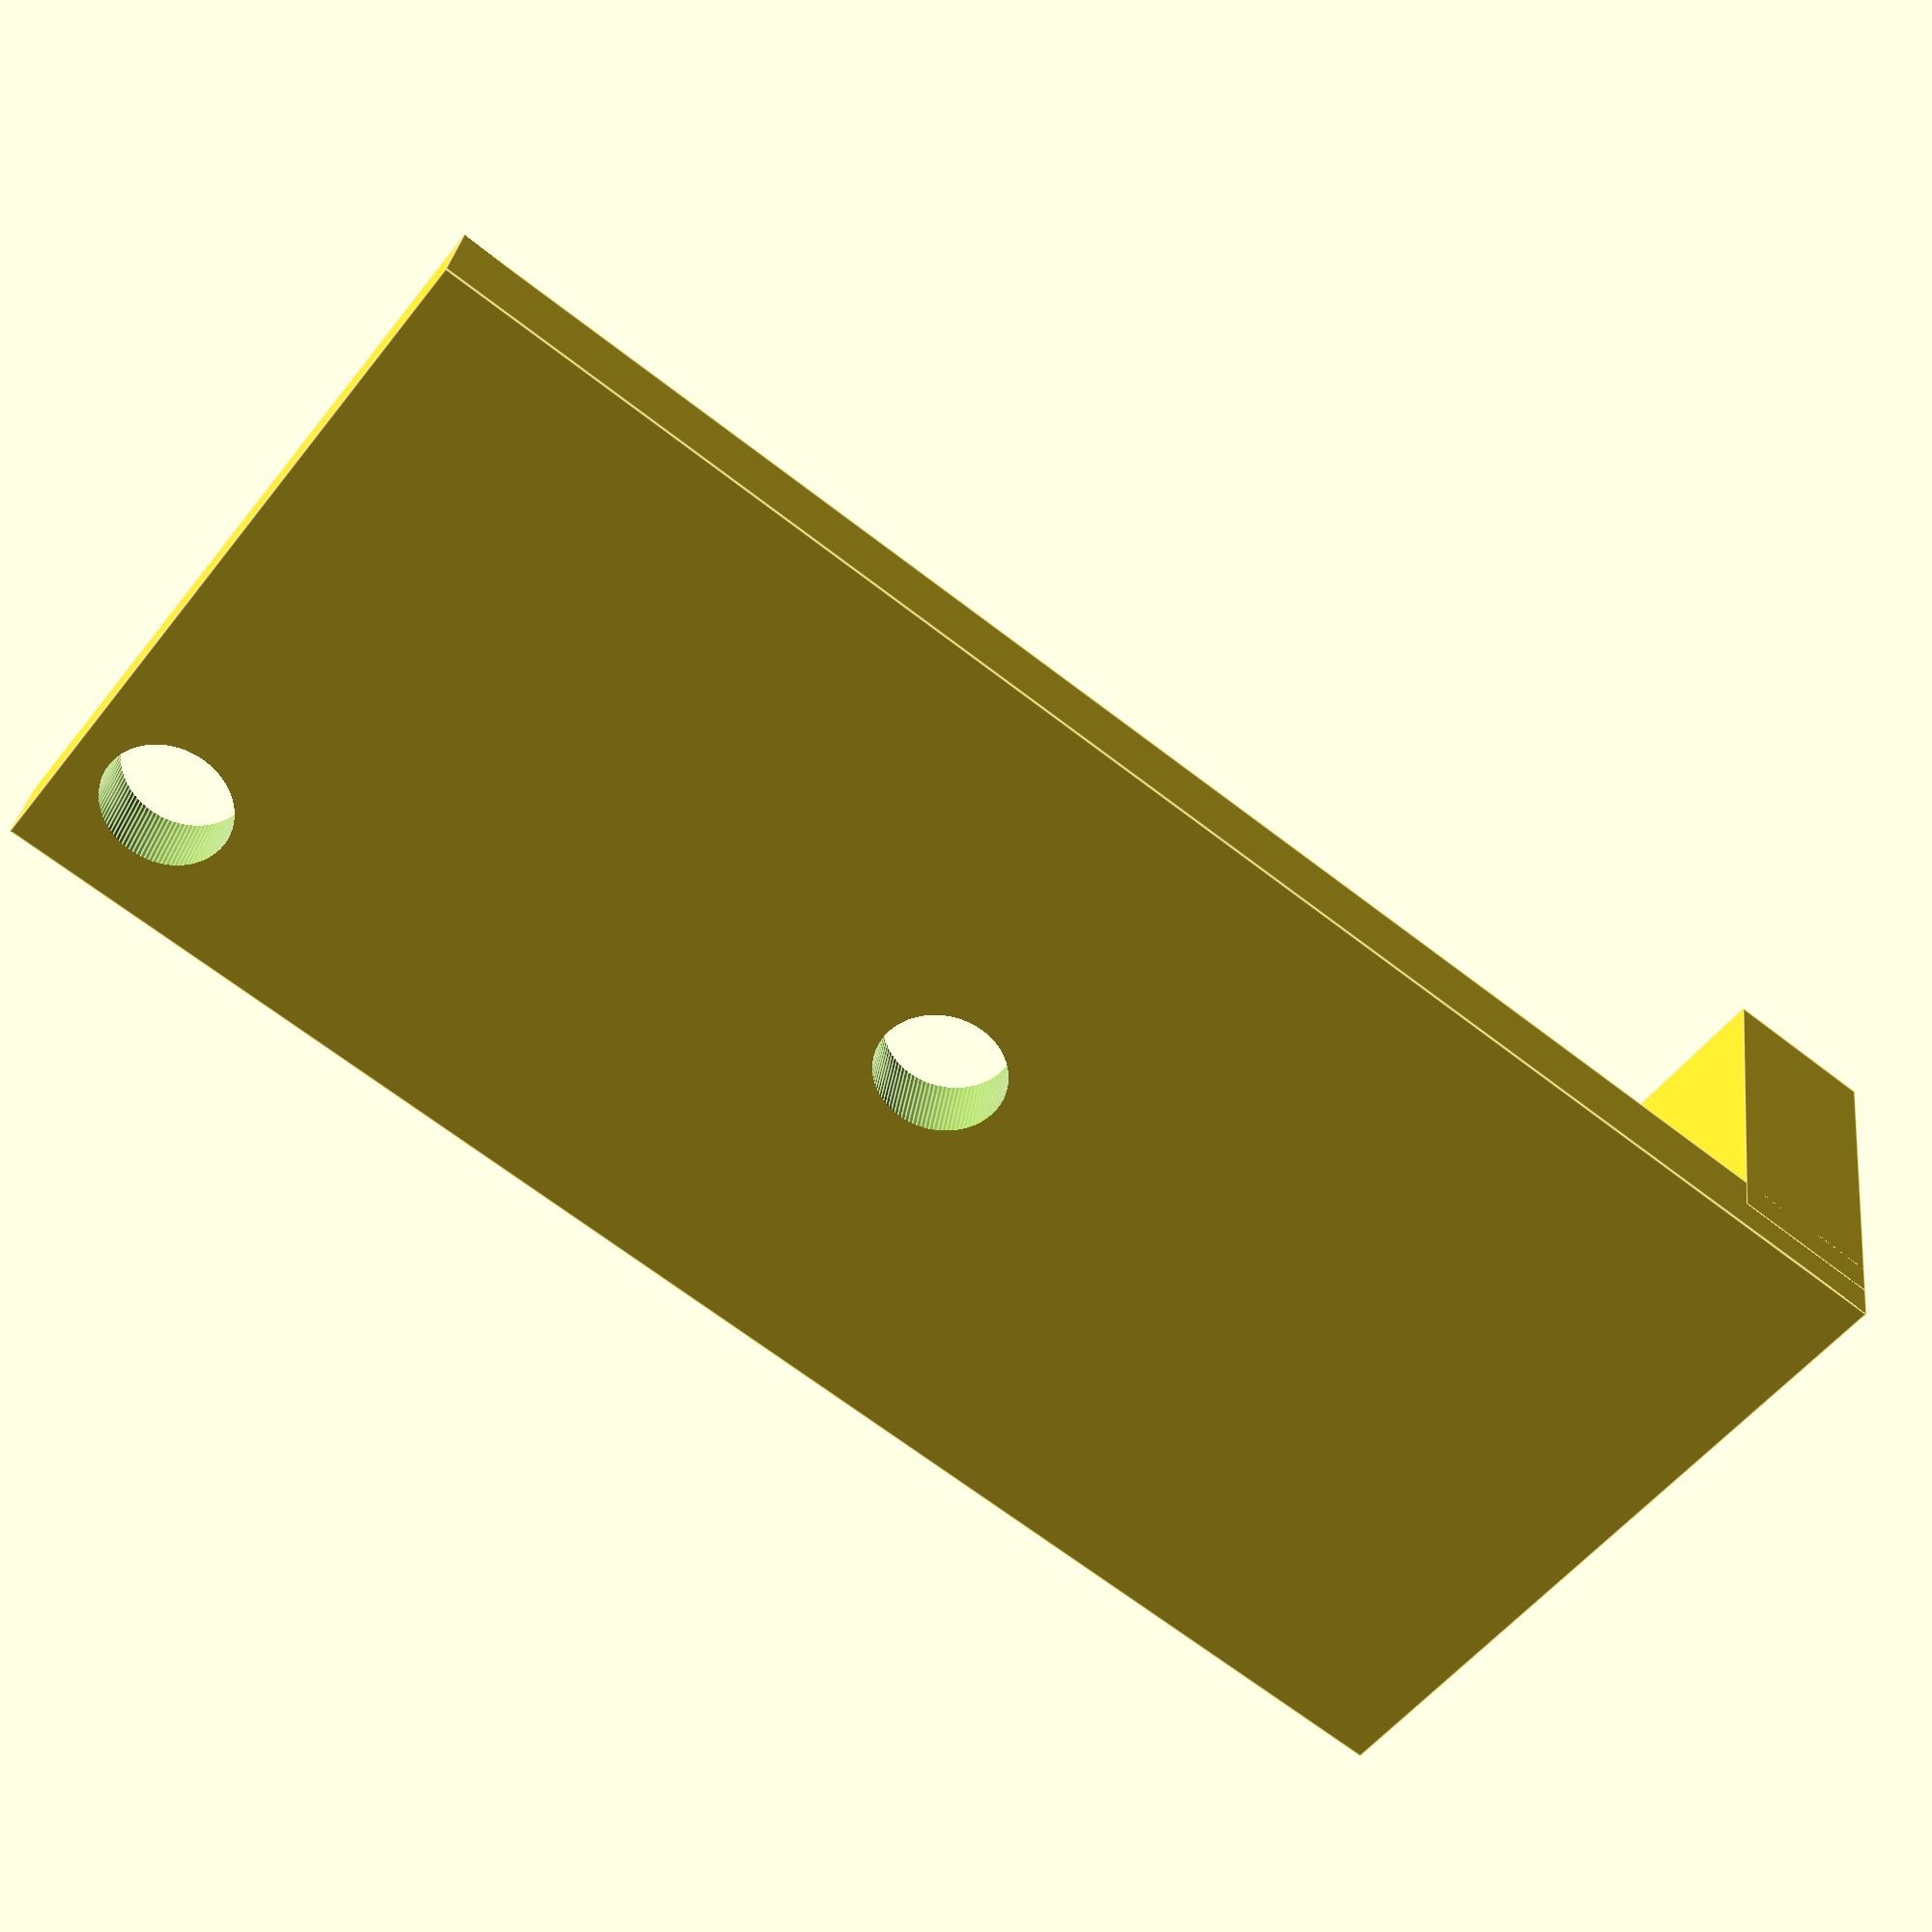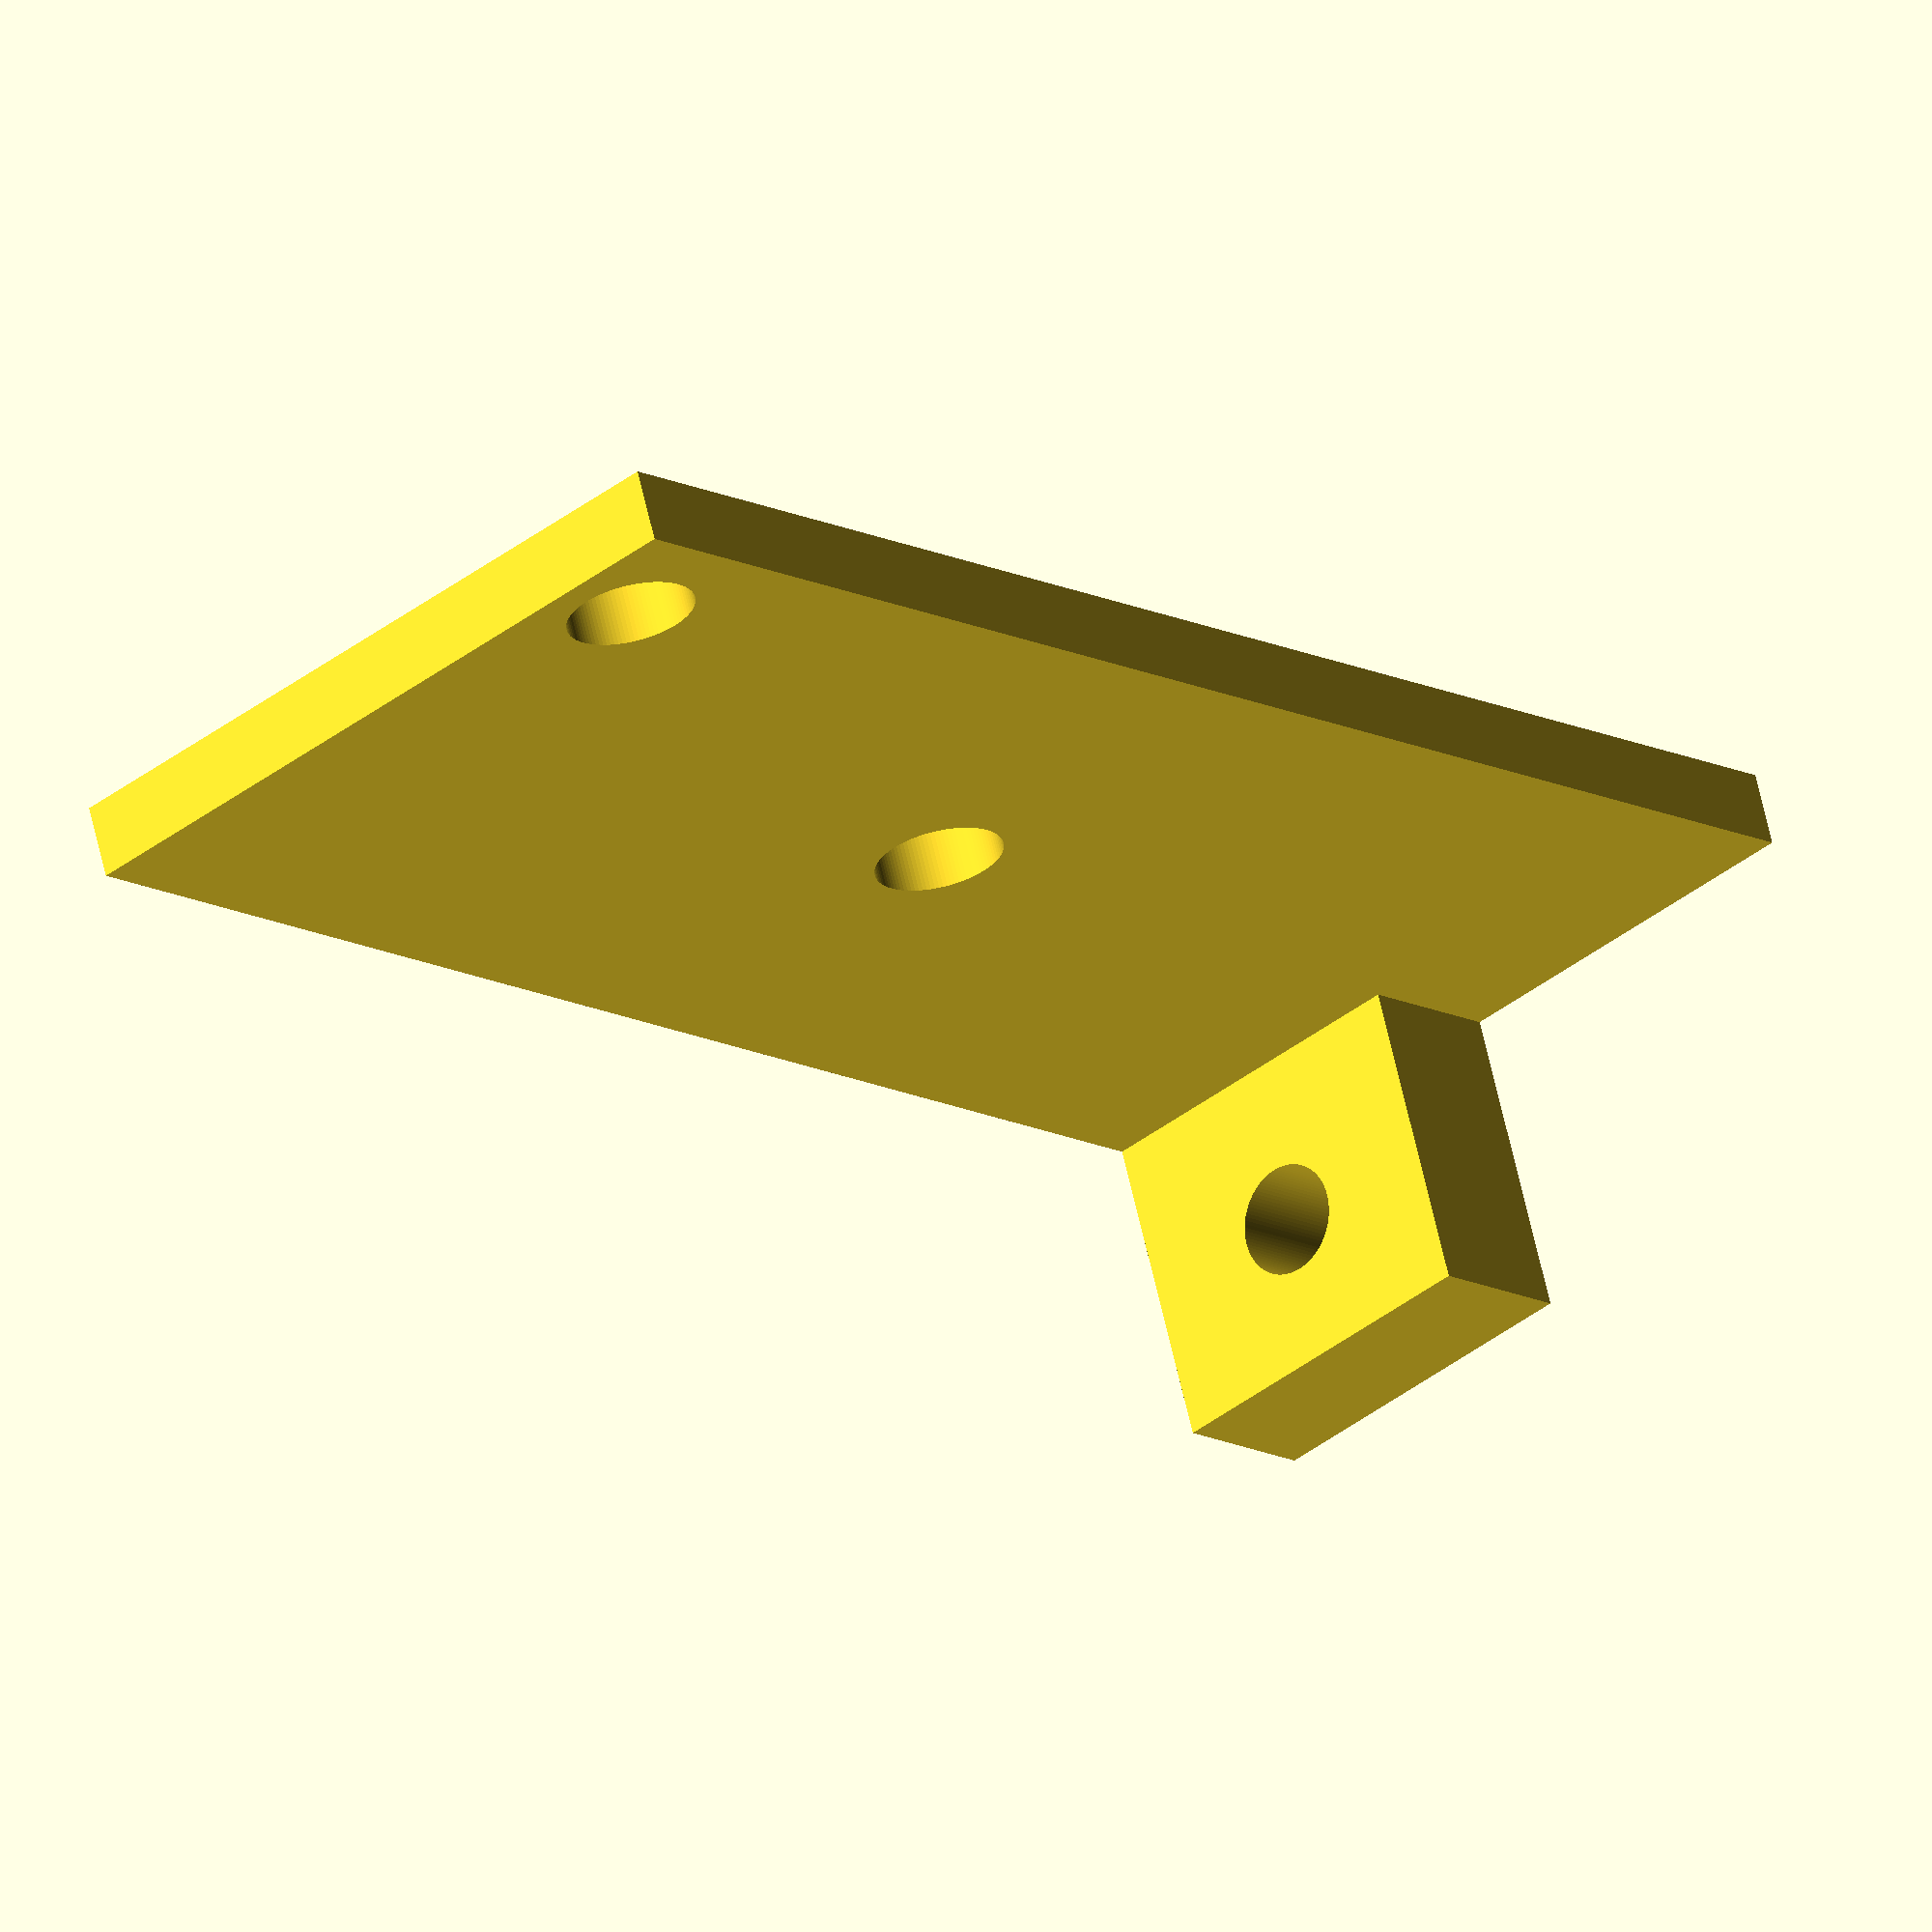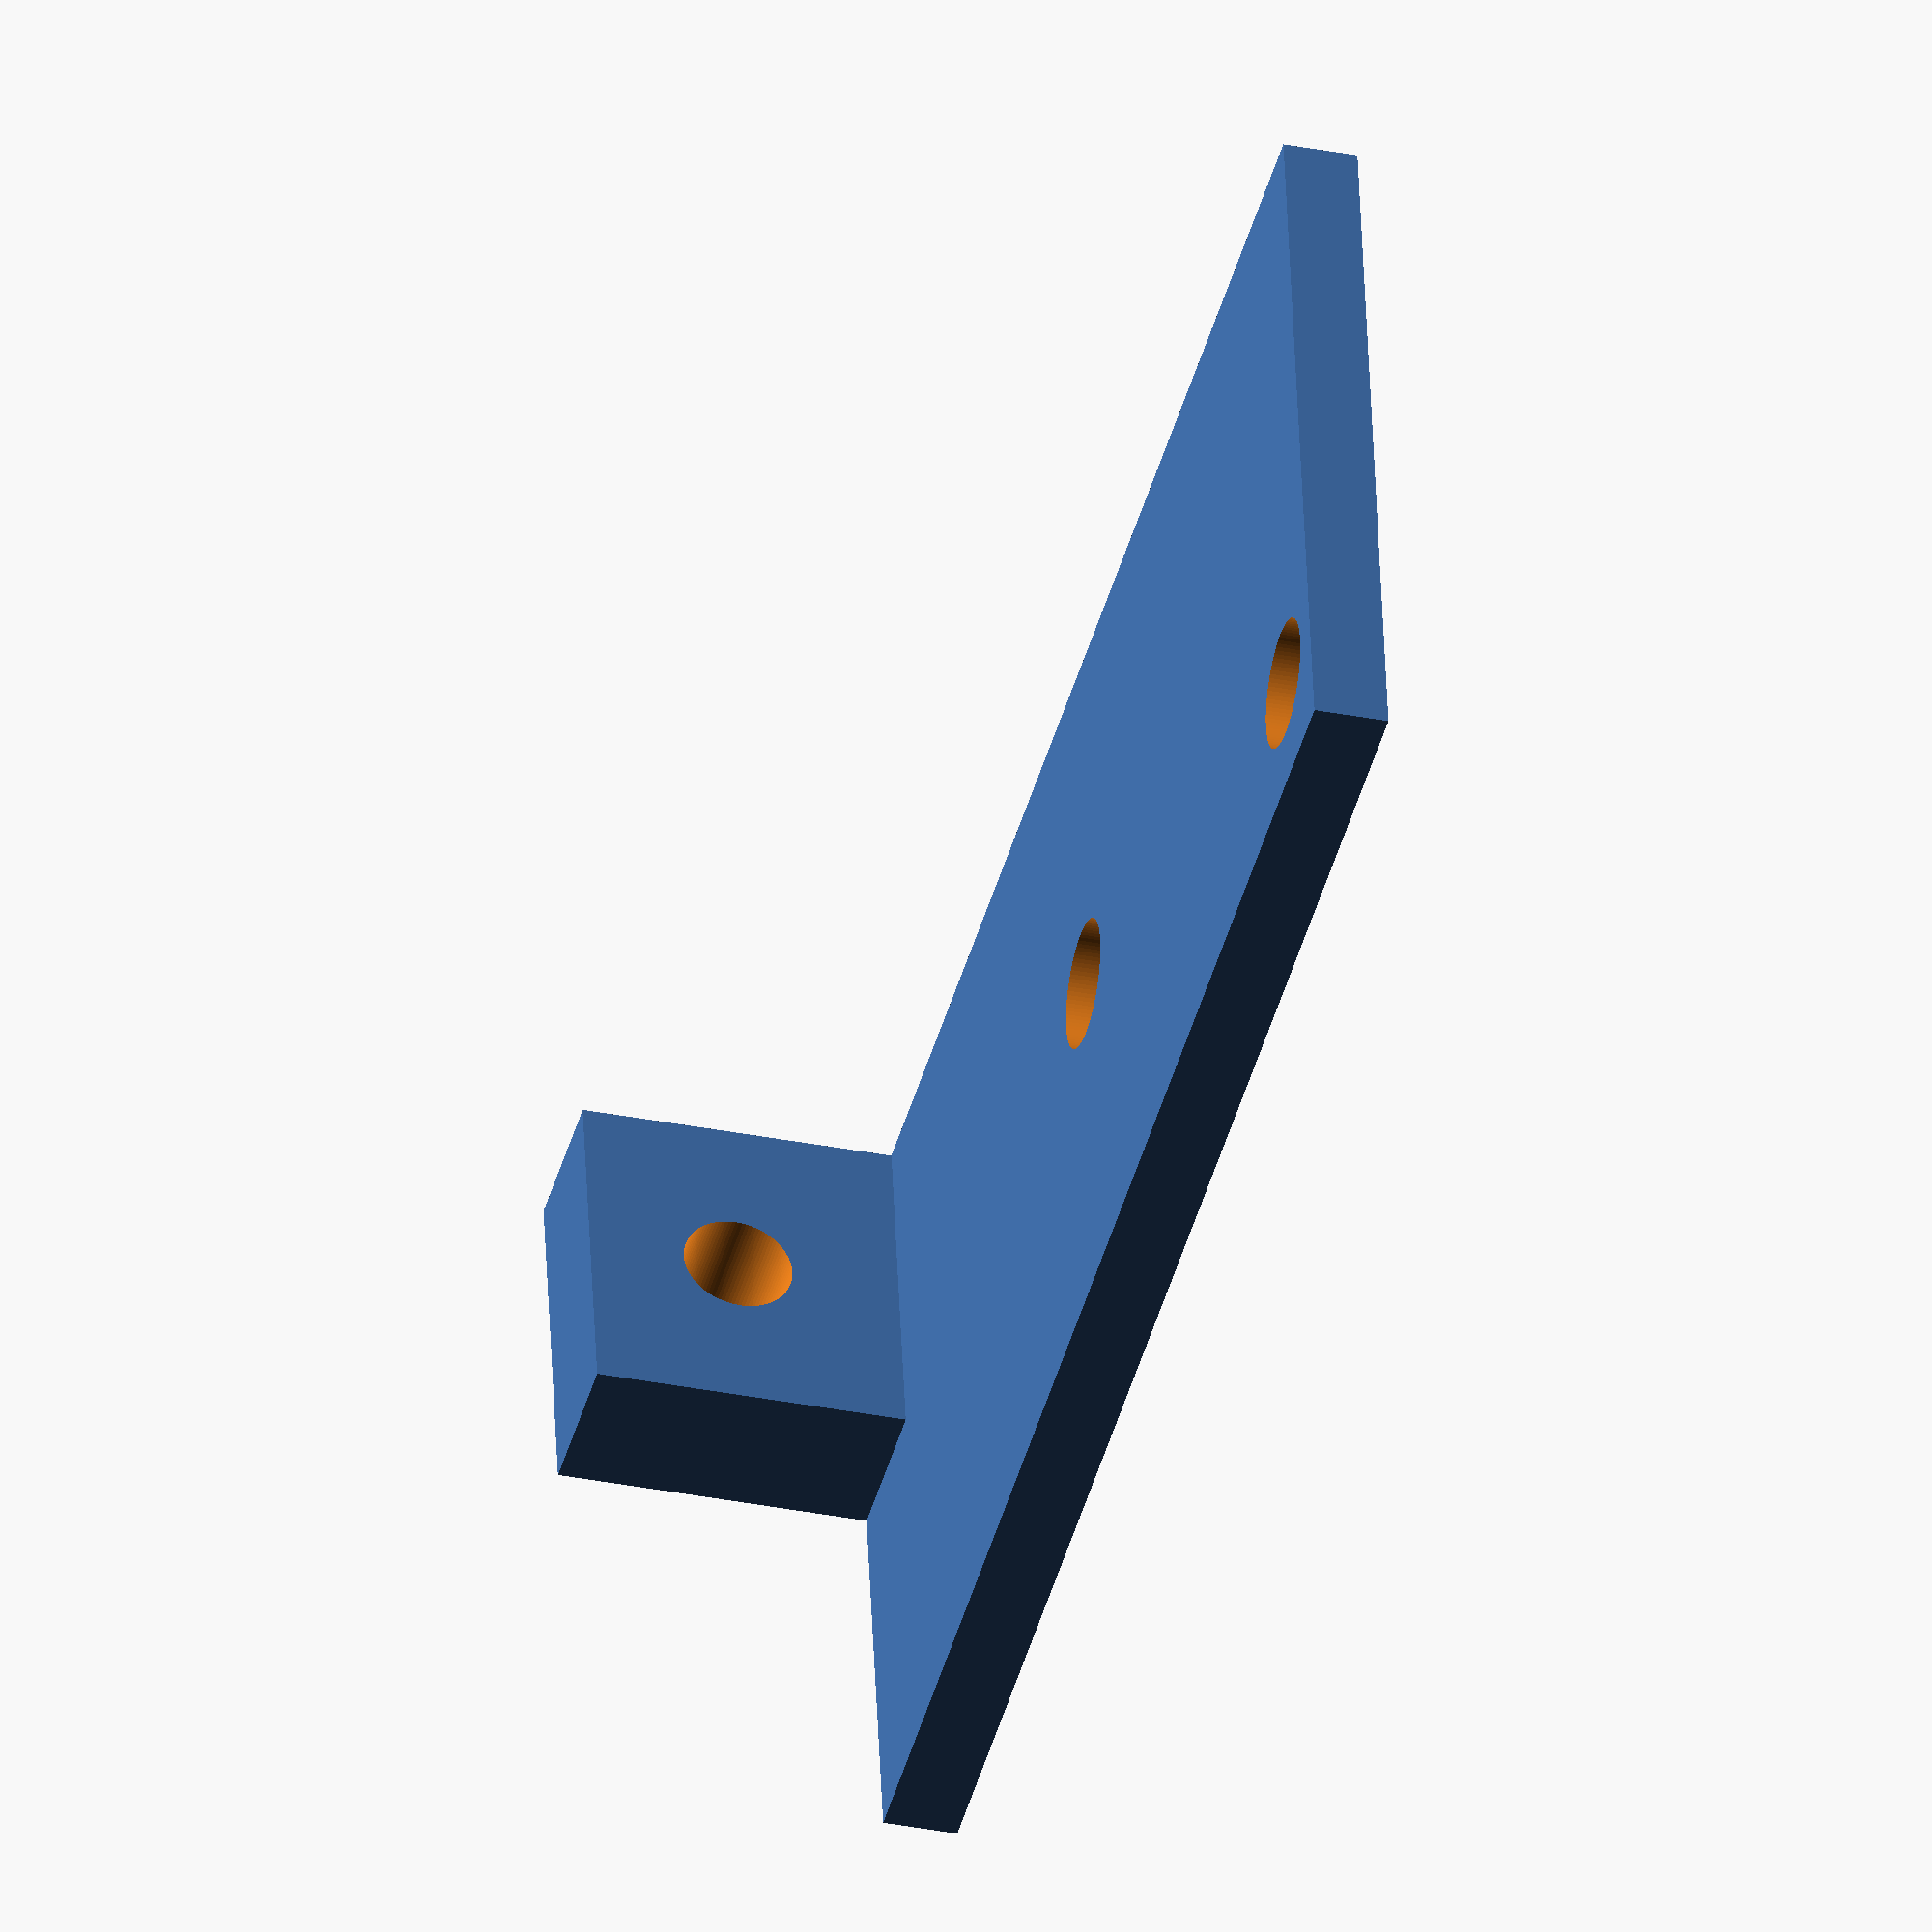
<openscad>
$fn=99; 

difference() {
    cube([30,66,3], center=true); 
    translate([0,0,0]) cylinder(r=2.6, h=4, center=true); 
    translate([-10,-29,0]) cylinder(r=2.6, h=4, center=true); 
}

difference() {
    translate([1,27,0]) cube([14,6,14]); 
    translate([8,0,8]) rotate([90,0,0]) cylinder(r=2.2, h=100, center=true); 
}
</openscad>
<views>
elev=148.2 azim=52.8 roll=352.8 proj=p view=edges
elev=115.5 azim=317.2 roll=192.8 proj=o view=wireframe
elev=213.7 azim=81.0 roll=105.0 proj=o view=solid
</views>
